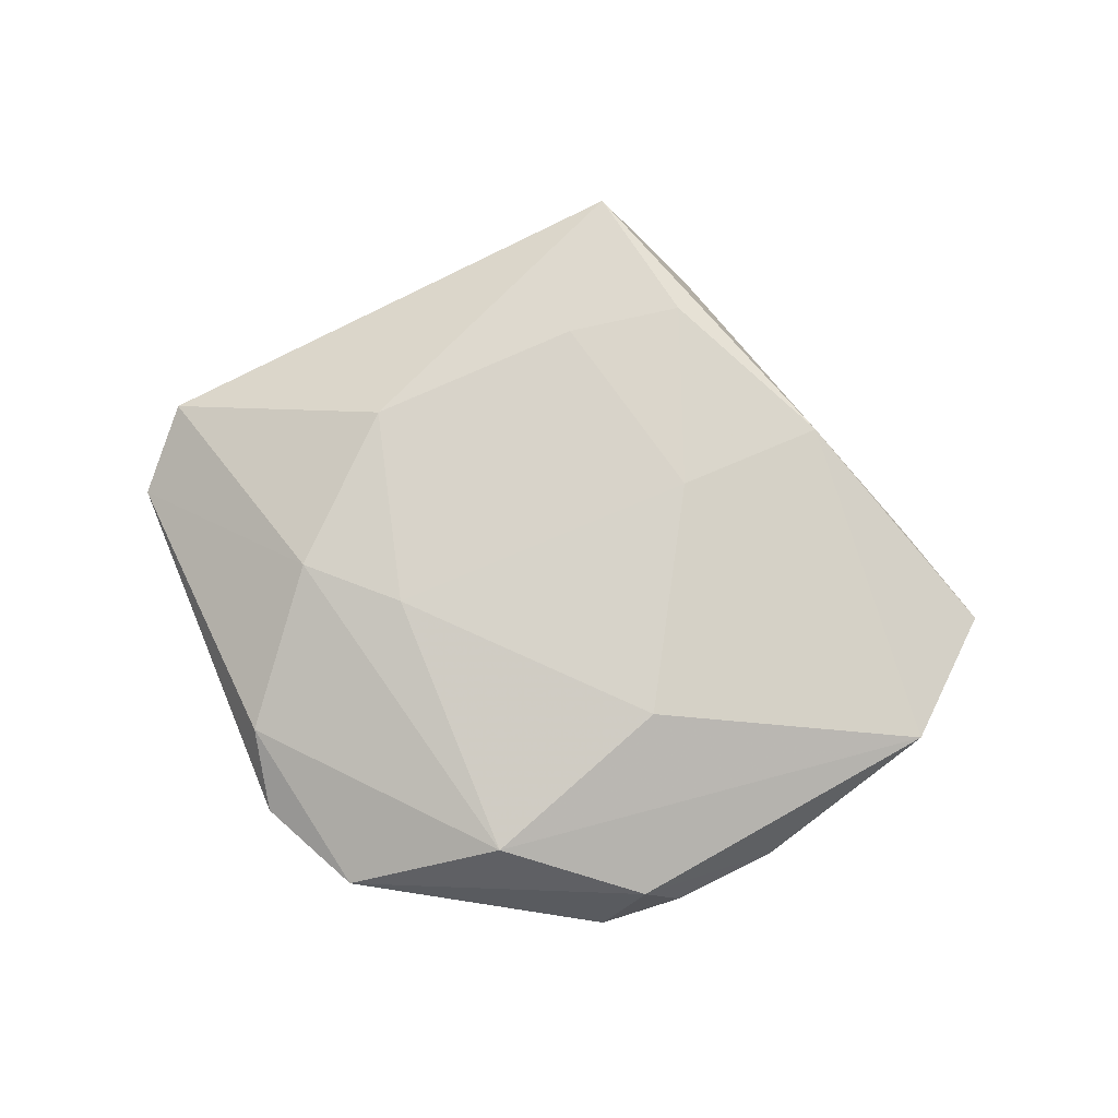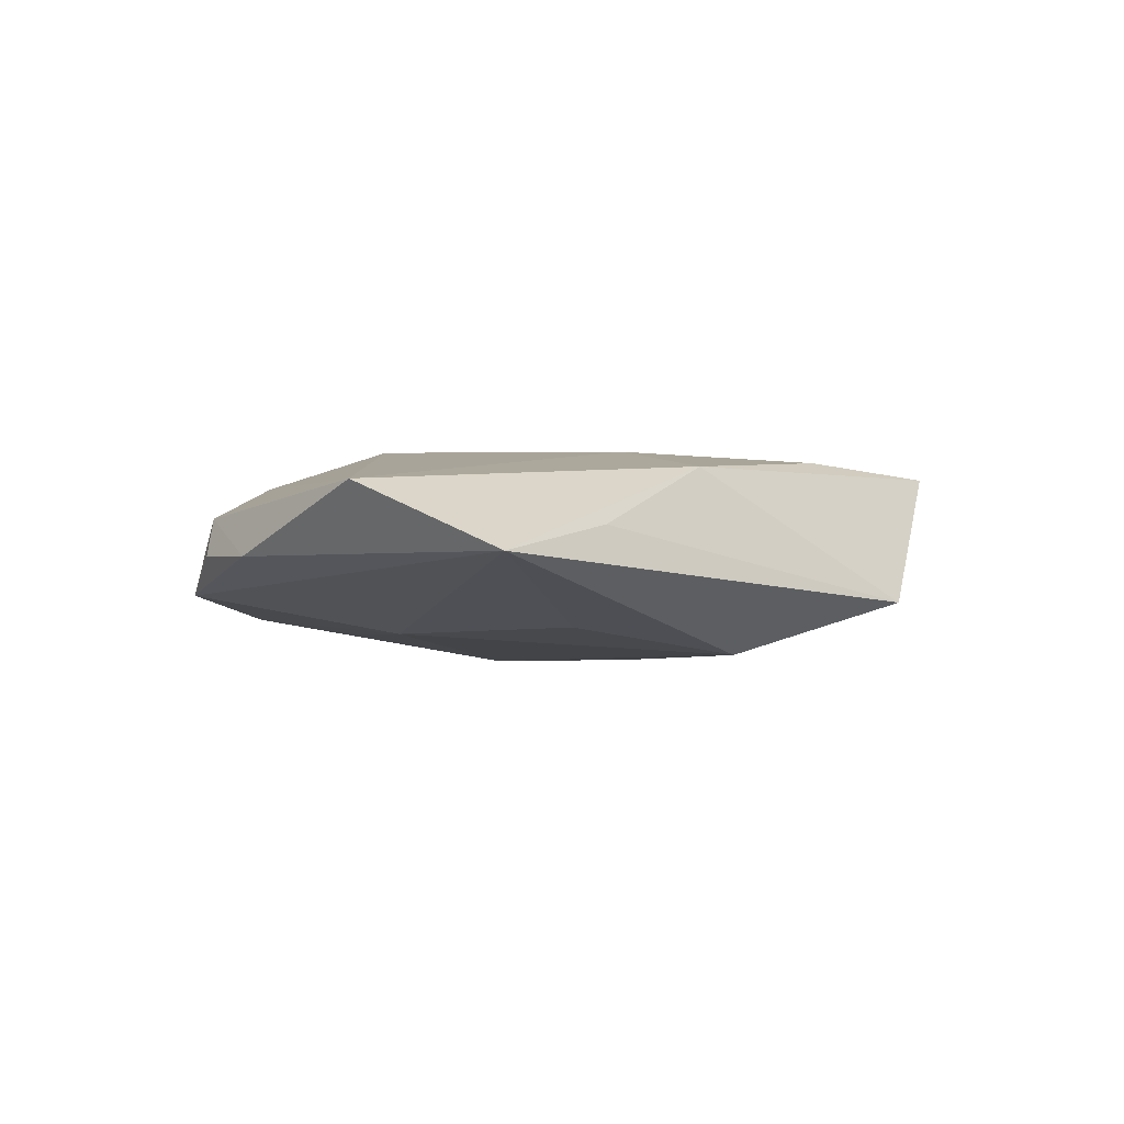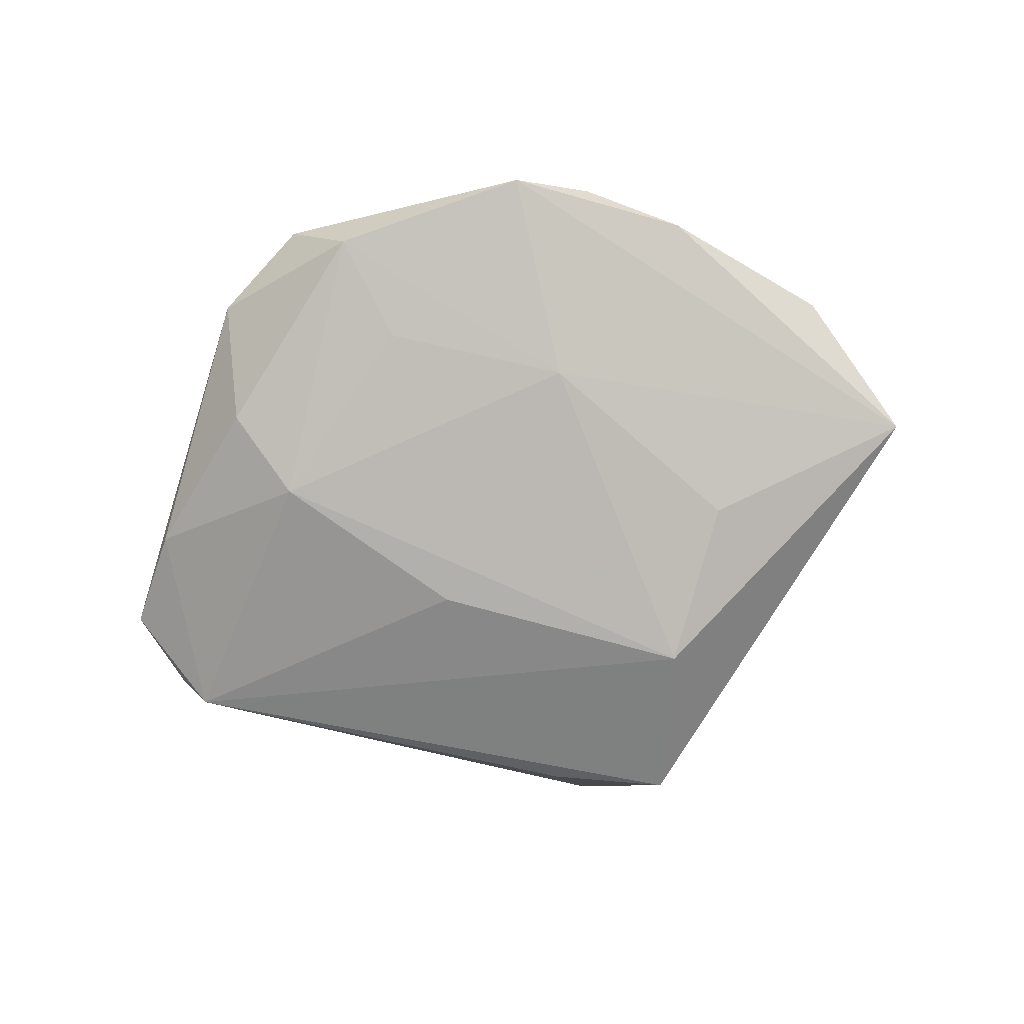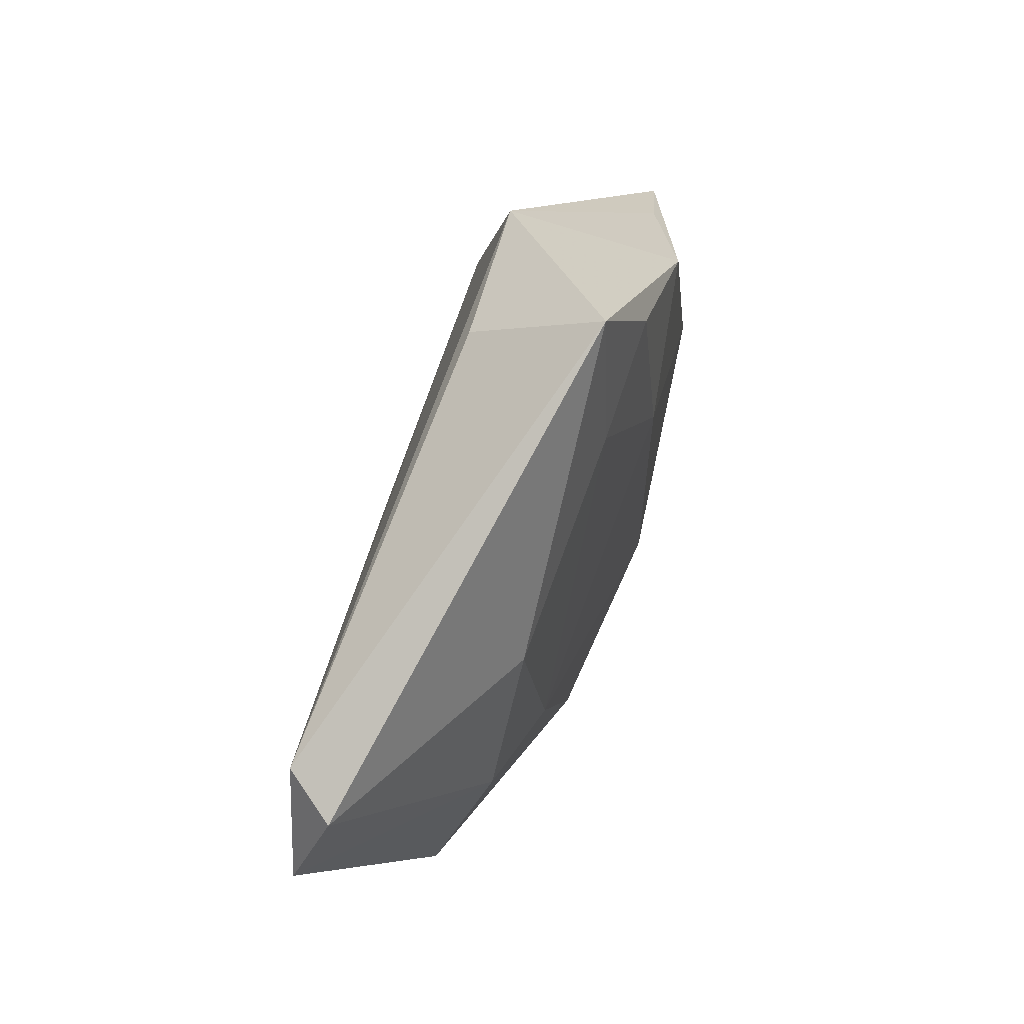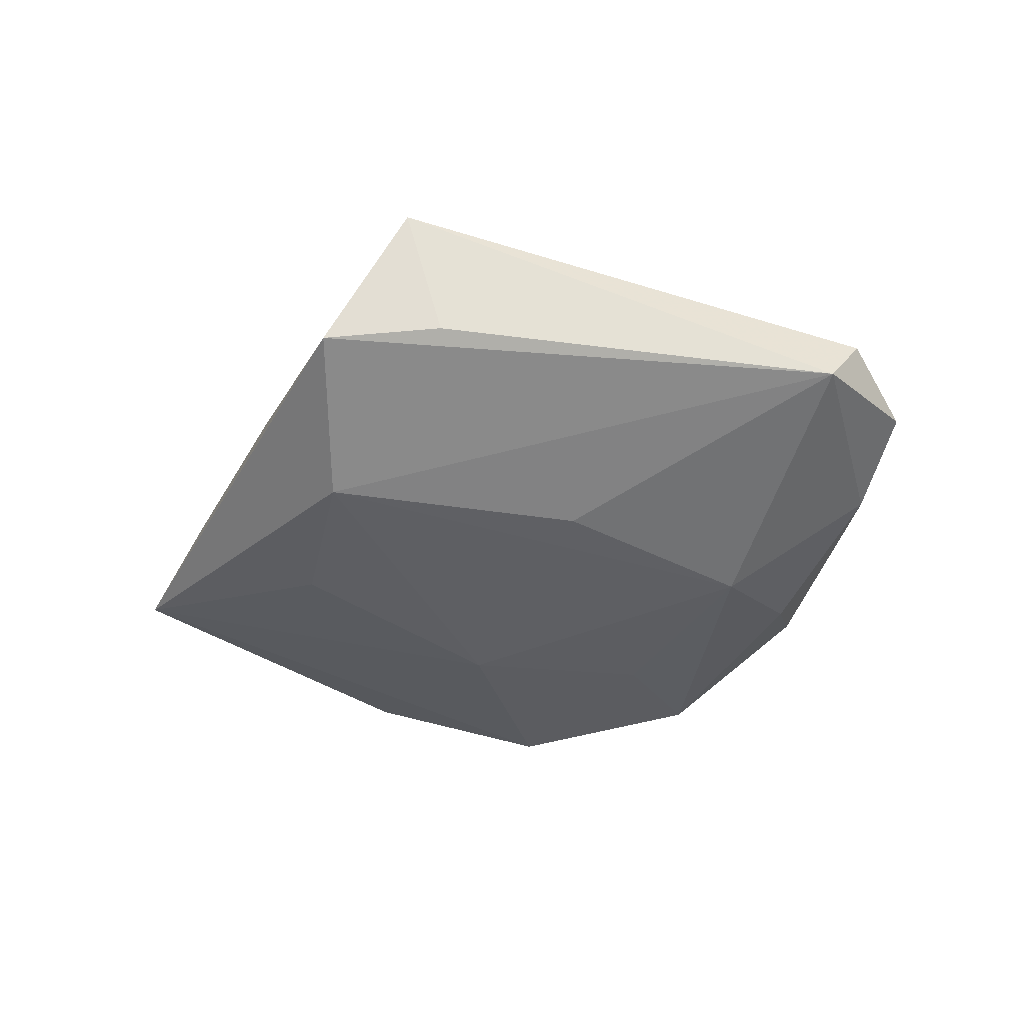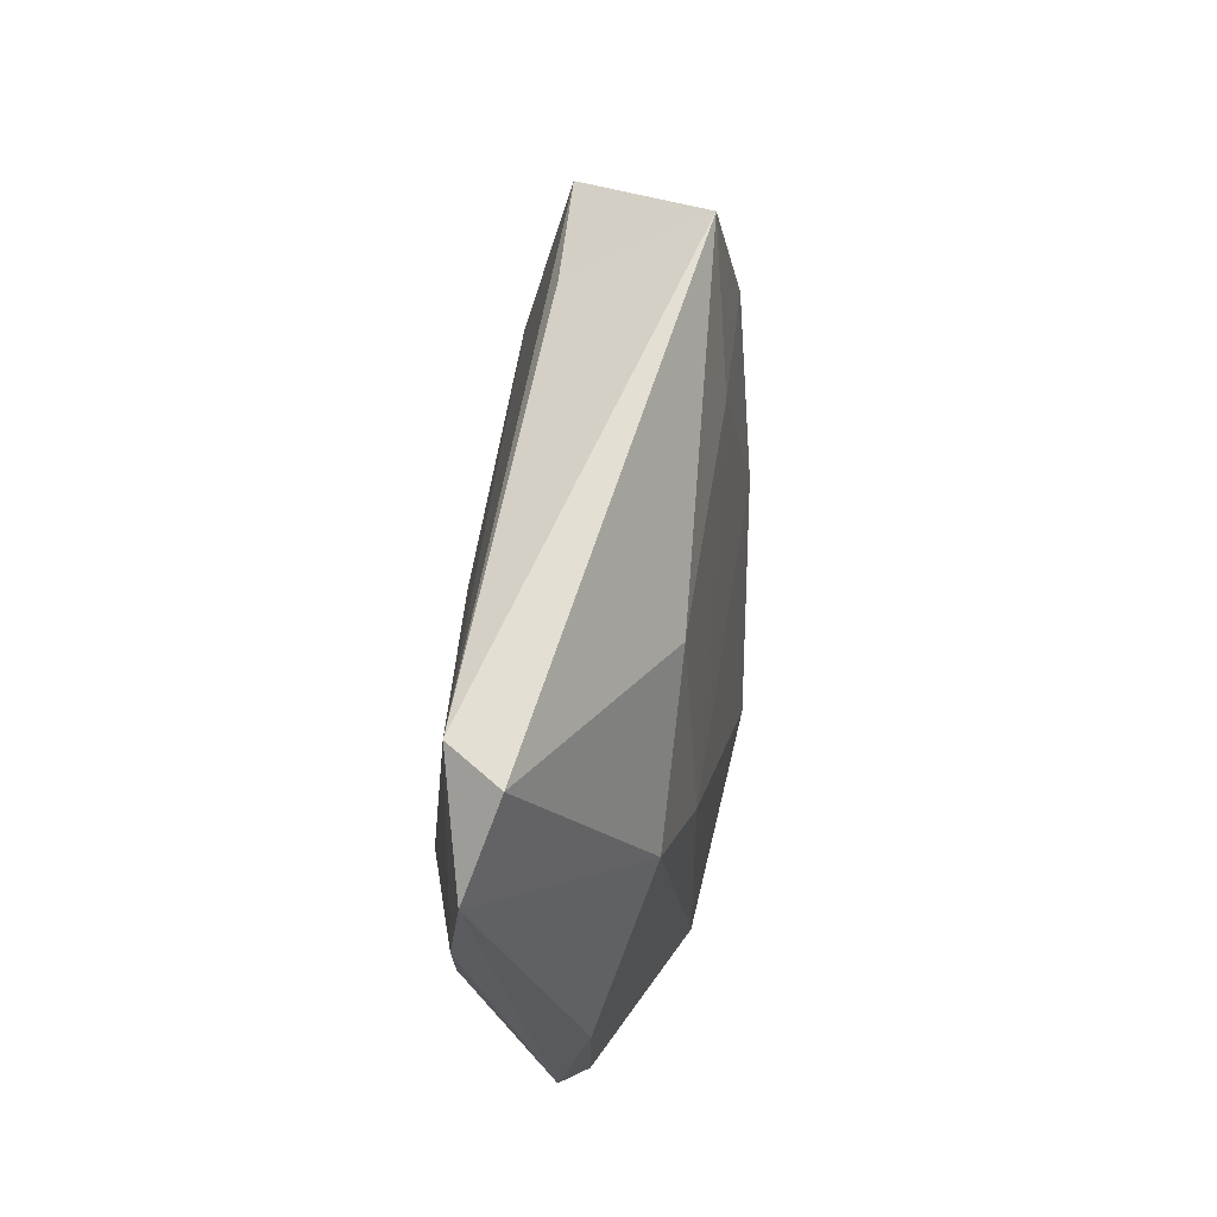
<metadata>
{"format":"obj","ext":"obj","renderer":"f3d","projection":"perspective","resolution":1024,"background":"white","views":[{"elev":77.3,"azim":4.6,"up":"+Z"},{"elev":-4.9,"azim":93.4,"up":"+Z"},{"elev":-77.8,"azim":10.7,"up":"+Z"},{"elev":61.0,"azim":-65.8,"up":"+Y"},{"elev":-45.7,"azim":-165.2,"up":"+Z"},{"elev":34.8,"azim":-78.4,"up":"+Y"}]}
</metadata>
<code>
v 0.02769 0.004405 -0.009933
v 0.03076 0.01826 0.00716
v 0.01453 -0.03812 0.003545
v -0.03064 -0.01861 -0.008402
v 0.01327 0.03133 0.009701
v -0.04355 0.01861 -0.005027
v 0.04266 0.008675 -0.0002485
v 0.01 -0.04126 -0.005059
v -0.0212 0.01508 0.01094
v 0.01375 -0.01823 0.01123
v -0.02553 -0.008478 -0.01142
v -0.03253 -0.02281 0.004784
v 0.04544 -0.01742 0.004304
v -0.01985 -0.03951 0.001953
v 0.01546 0.009314 0.01092
v 0.0005743 0.02707 0.01063
v -0.02818 -0.003828 0.01029
v 0.003122 0.04459 0.008841
v 0.01088 -0.01682 -0.009711
v 0.05268 -0.0008958 -0.003812
v -0.01292 -0.03788 -0.006576
v 0.01873 0.02198 -0.0126
v -0.0501 0.006447 -0.002463
v -0.002535 -0.03488 0.009004
v -0.04695 0.01683 0.000847
v 0.0005625 0.03759 -0.00501
v -0.01633 -0.007483 0.01153
v -0.008564 0.008991 -0.01201
v 0.01861 -0.03798 -0.001241
v 0.01407 0.04086 -0.006473
v 0.02921 -0.03163 -0.002155
v -0.03025 -0.03173 0.0009904
v -0.04382 -0.004173 -0.00513
v -0.00894 -0.02529 -0.008734
f 2 30 18
f 6 18 26
f 26 30 6
f 18 30 26
f 20 2 13
f 6 30 22
f 30 20 22
f 31 20 13
f 10 24 13
f 25 18 6
f 30 2 7
f 7 20 30
f 2 20 7
f 1 20 19
f 19 22 1
f 1 22 20
f 19 21 34
f 8 21 19
f 19 20 8
f 20 31 8
f 13 2 15
f 15 10 13
f 27 17 24
f 24 10 27
f 10 15 27
f 14 32 21
f 21 8 14
f 24 17 12
f 12 14 24
f 32 14 12
f 21 32 4
f 13 24 3
f 3 31 13
f 24 14 3
f 3 14 8
f 5 2 18
f 5 15 2
f 32 12 23
f 23 25 6
f 17 25 23
f 23 12 17
f 11 22 19
f 19 34 11
f 11 34 21
f 21 4 11
f 29 8 31
f 31 3 29
f 29 3 8
f 16 27 15
f 15 5 16
f 16 5 18
f 33 4 32
f 32 23 33
f 33 11 4
f 33 23 6
f 6 11 33
f 6 22 28
f 28 11 6
f 22 11 28
f 17 27 9
f 27 16 9
f 9 16 18
f 18 25 9
f 9 25 17

</code>
